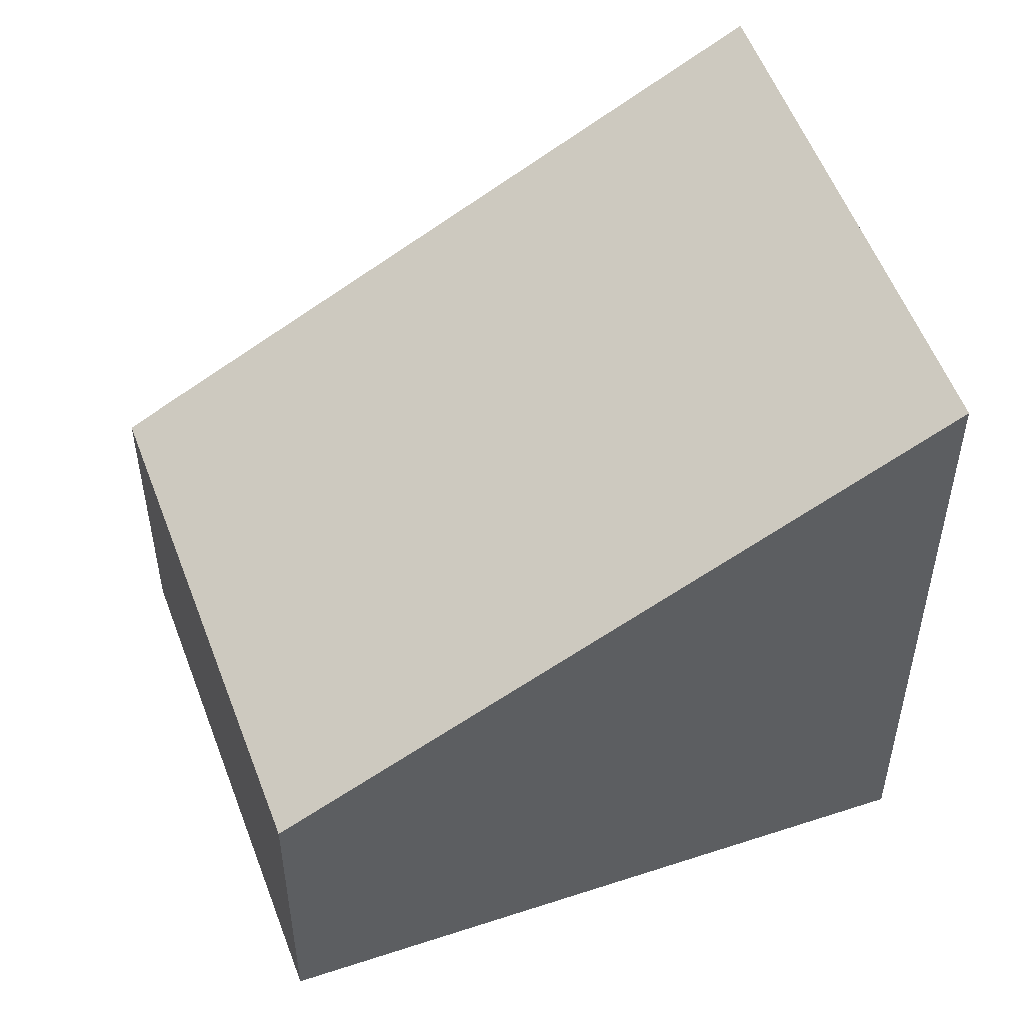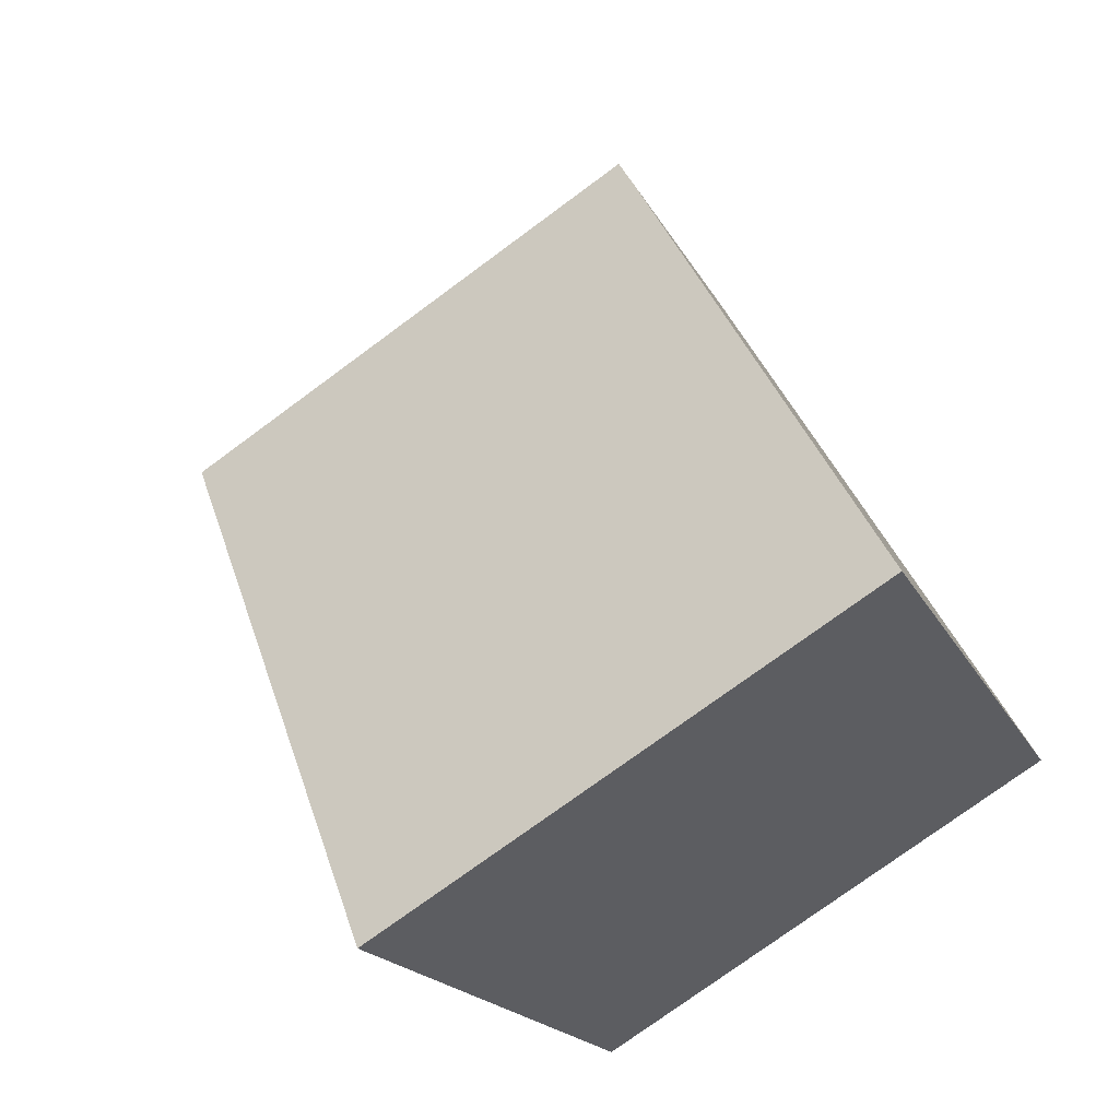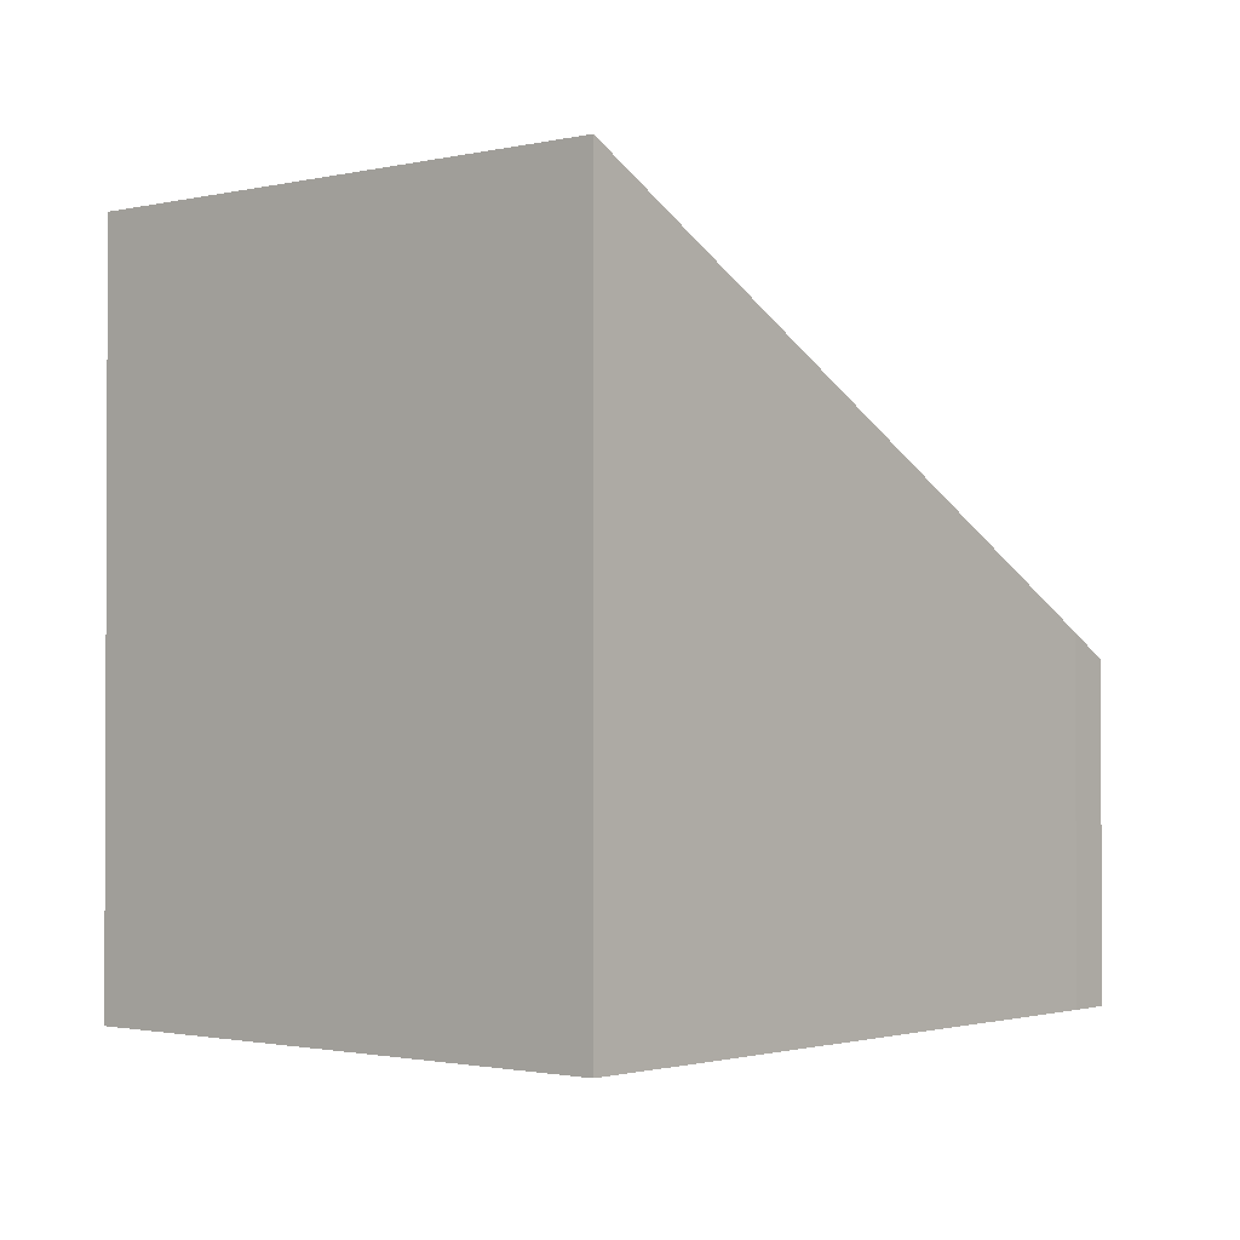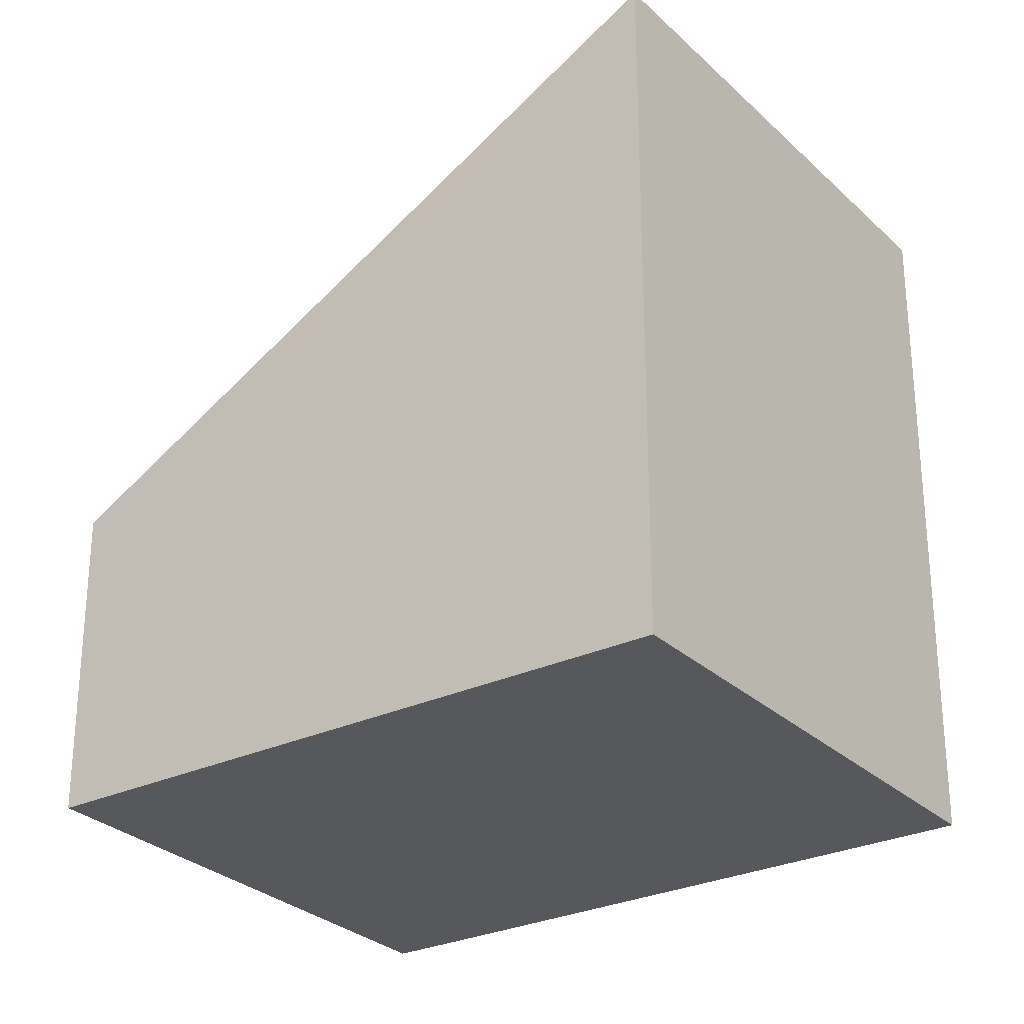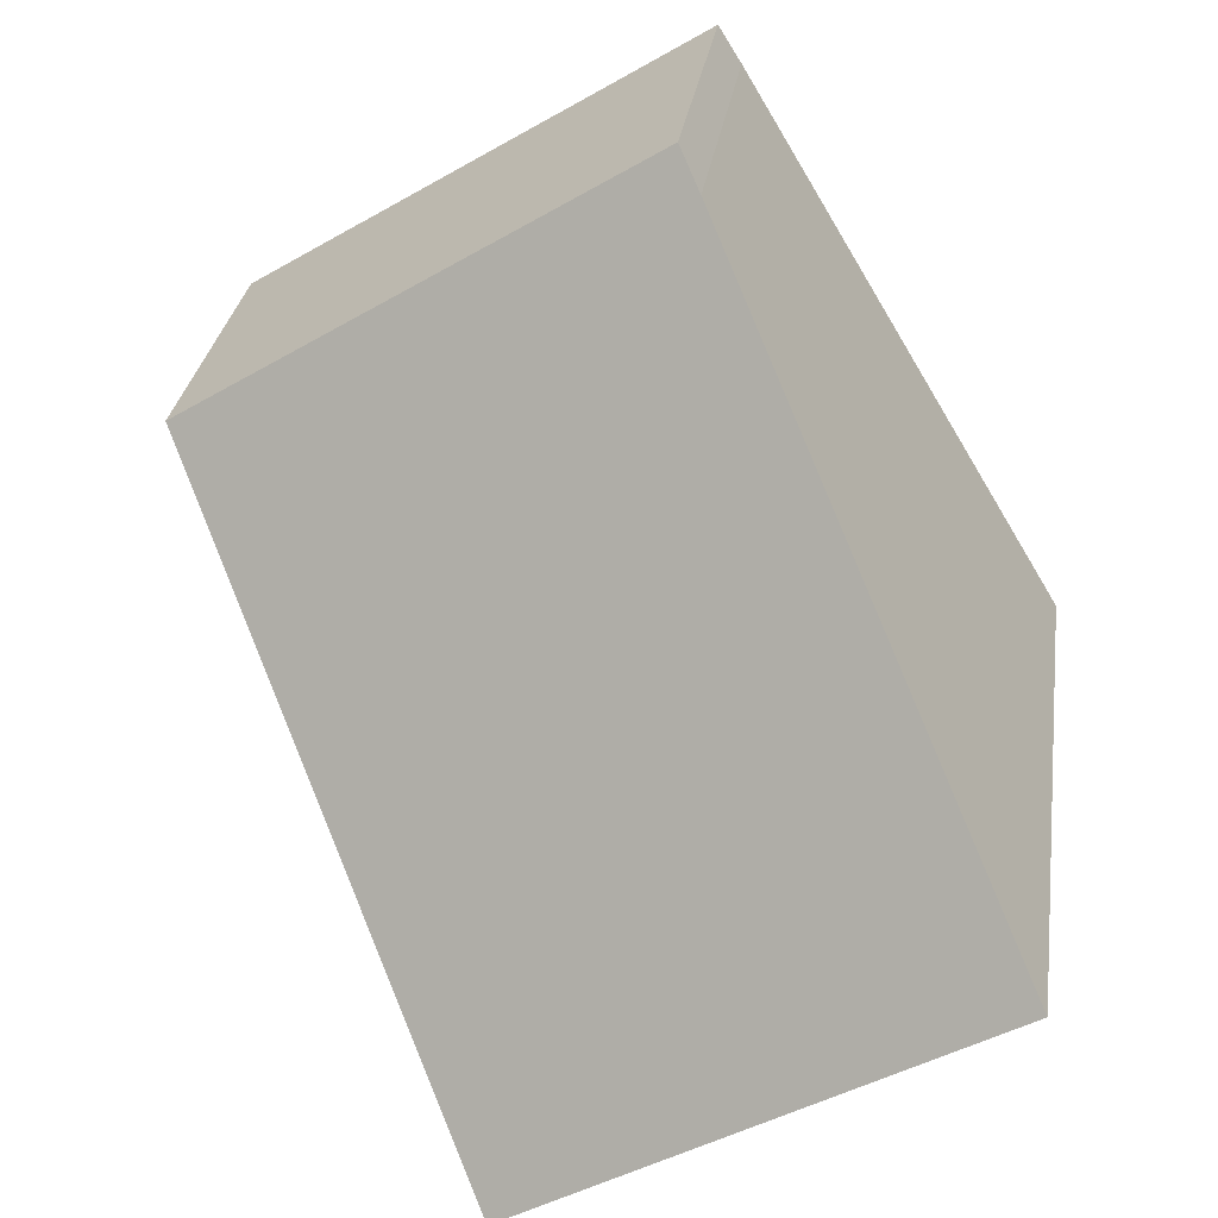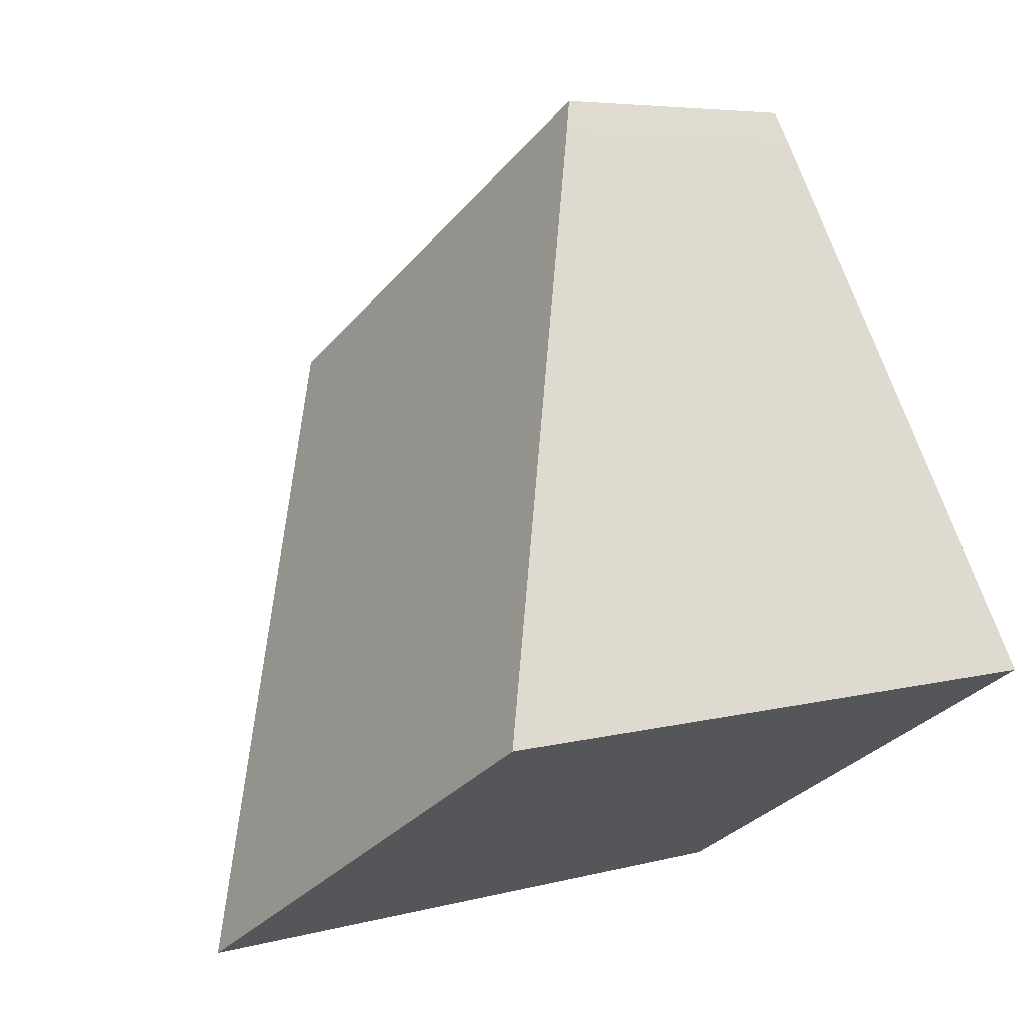
<metadata>
{"format":"obj","ext":"obj","renderer":"f3d","projection":"perspective","resolution":1024,"background":"white","views":[{"elev":53.0,"azim":101.6,"up":"+Y"},{"elev":-17.8,"azim":-161.1,"up":"+Z"},{"elev":-1.5,"azim":-108.4,"up":"+Y"},{"elev":-28.1,"azim":156.6,"up":"+Y"},{"elev":29.6,"azim":-171.9,"up":"+Z"},{"elev":5.6,"azim":-130.0,"up":"+Z"}]}
</metadata>
<code>
v  4.112 6.016 -2.454
v  3.12 2.717 5.2
v  7.181 2.768 2.667
v  2.919 2.924 4.877
v  0 6.016 3.684e-16
v  7.181 -1.633e-16 2.667
v  3.12 -3.184e-16 5.2
v  4.112 1.503e-16 -2.454
v  0 0 0
v  2.919 -2.986e-16 4.877
g defaultobject
f 1 2 3
f 2 1 4
f 4 1 5
f 2 6 3
f 6 2 7
f 3 8 1
f 8 3 6
f 8 5 1
f 5 8 9
f 9 4 5
f 4 9 10
f 4 10 2
f 2 10 7
f 10 6 7
f 6 10 8
f 8 10 9

</code>
